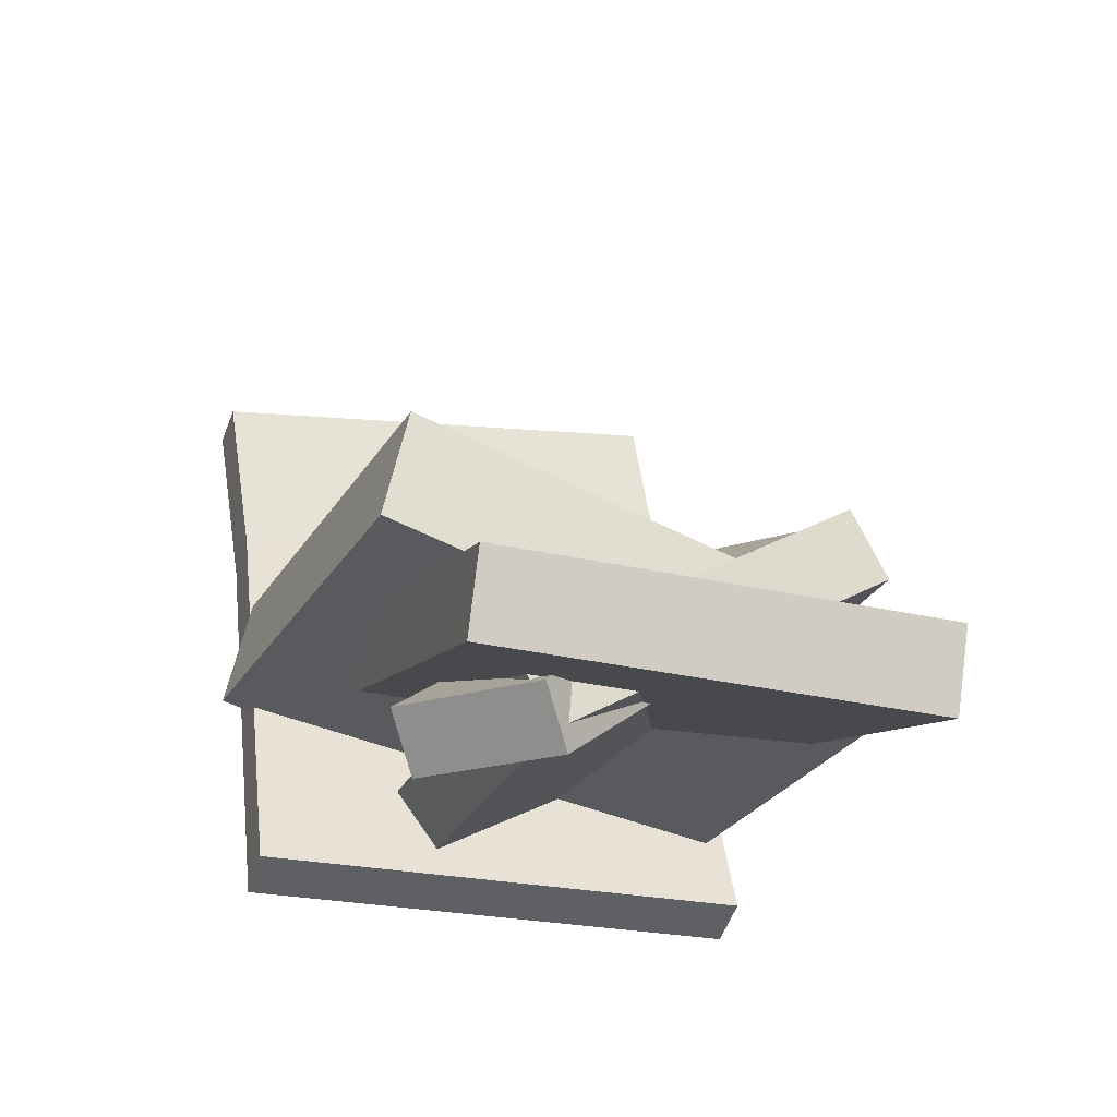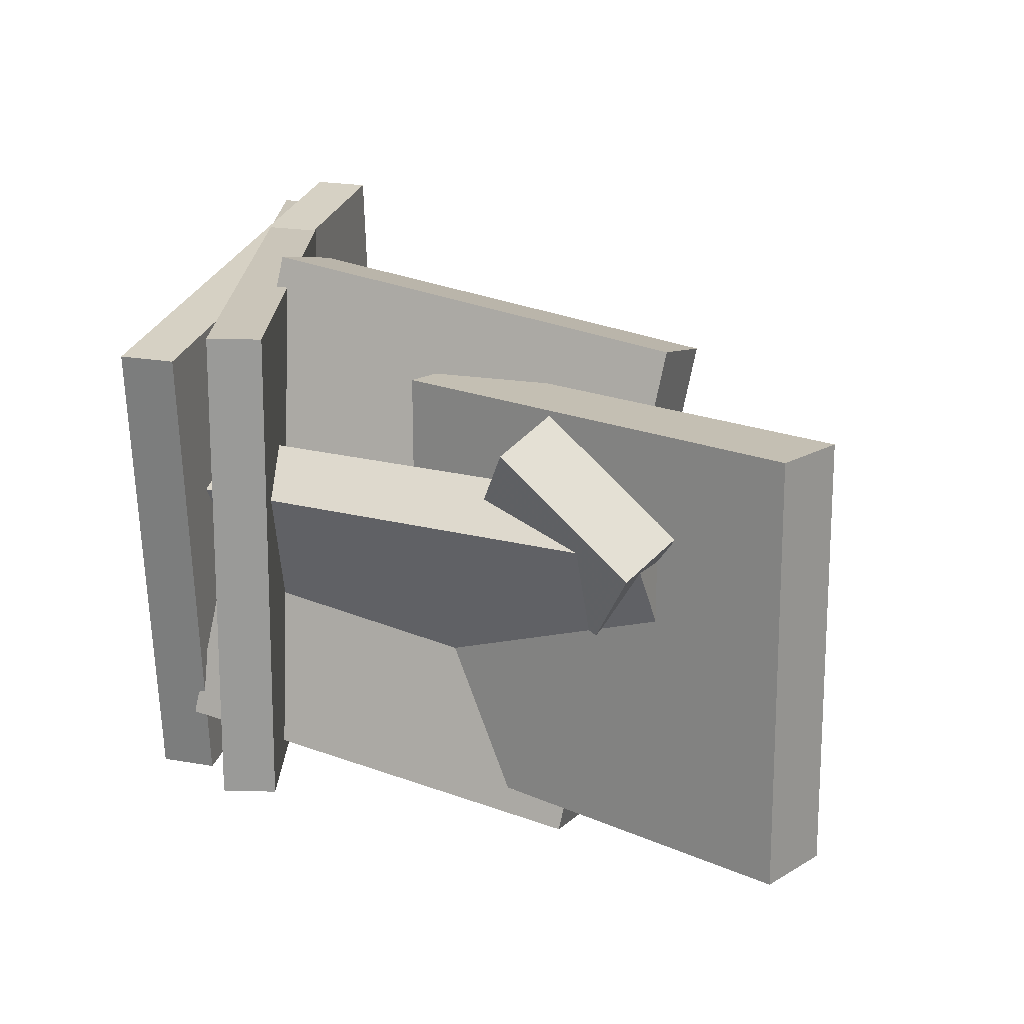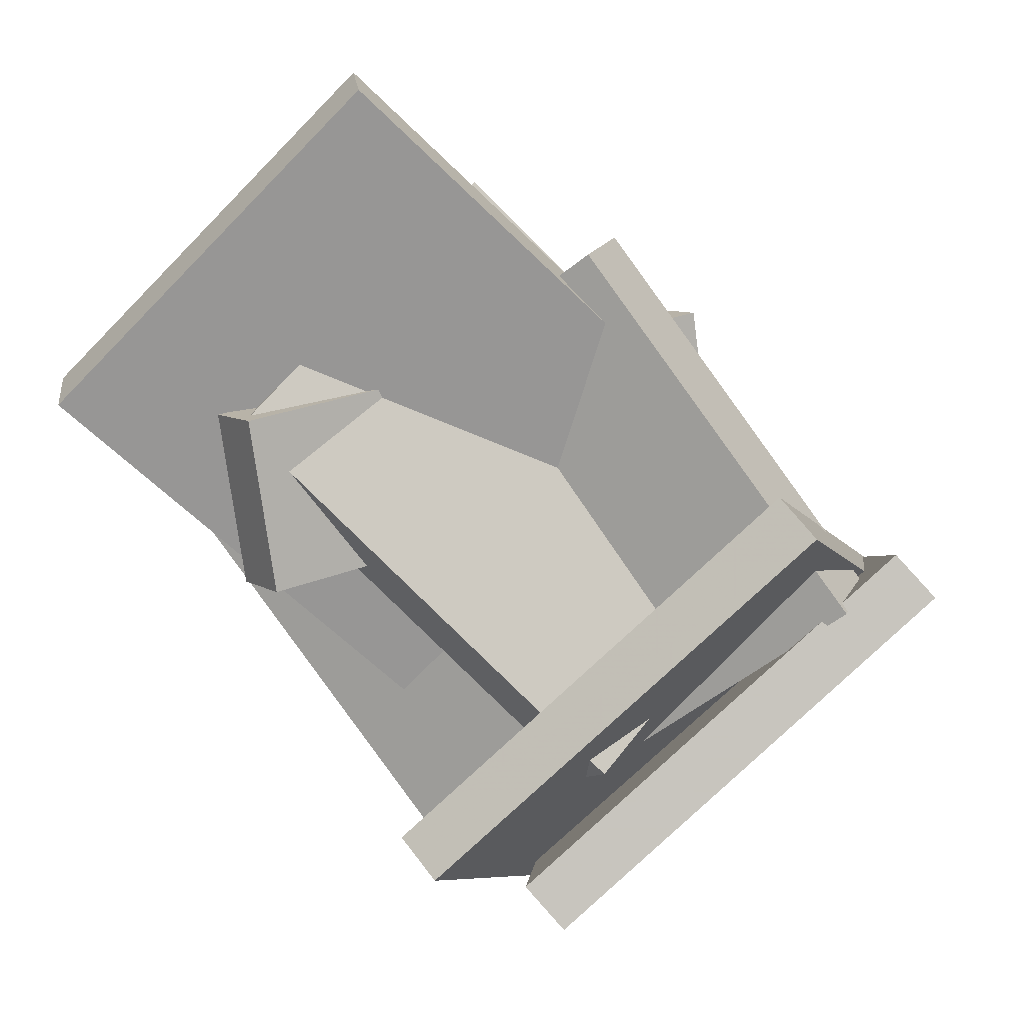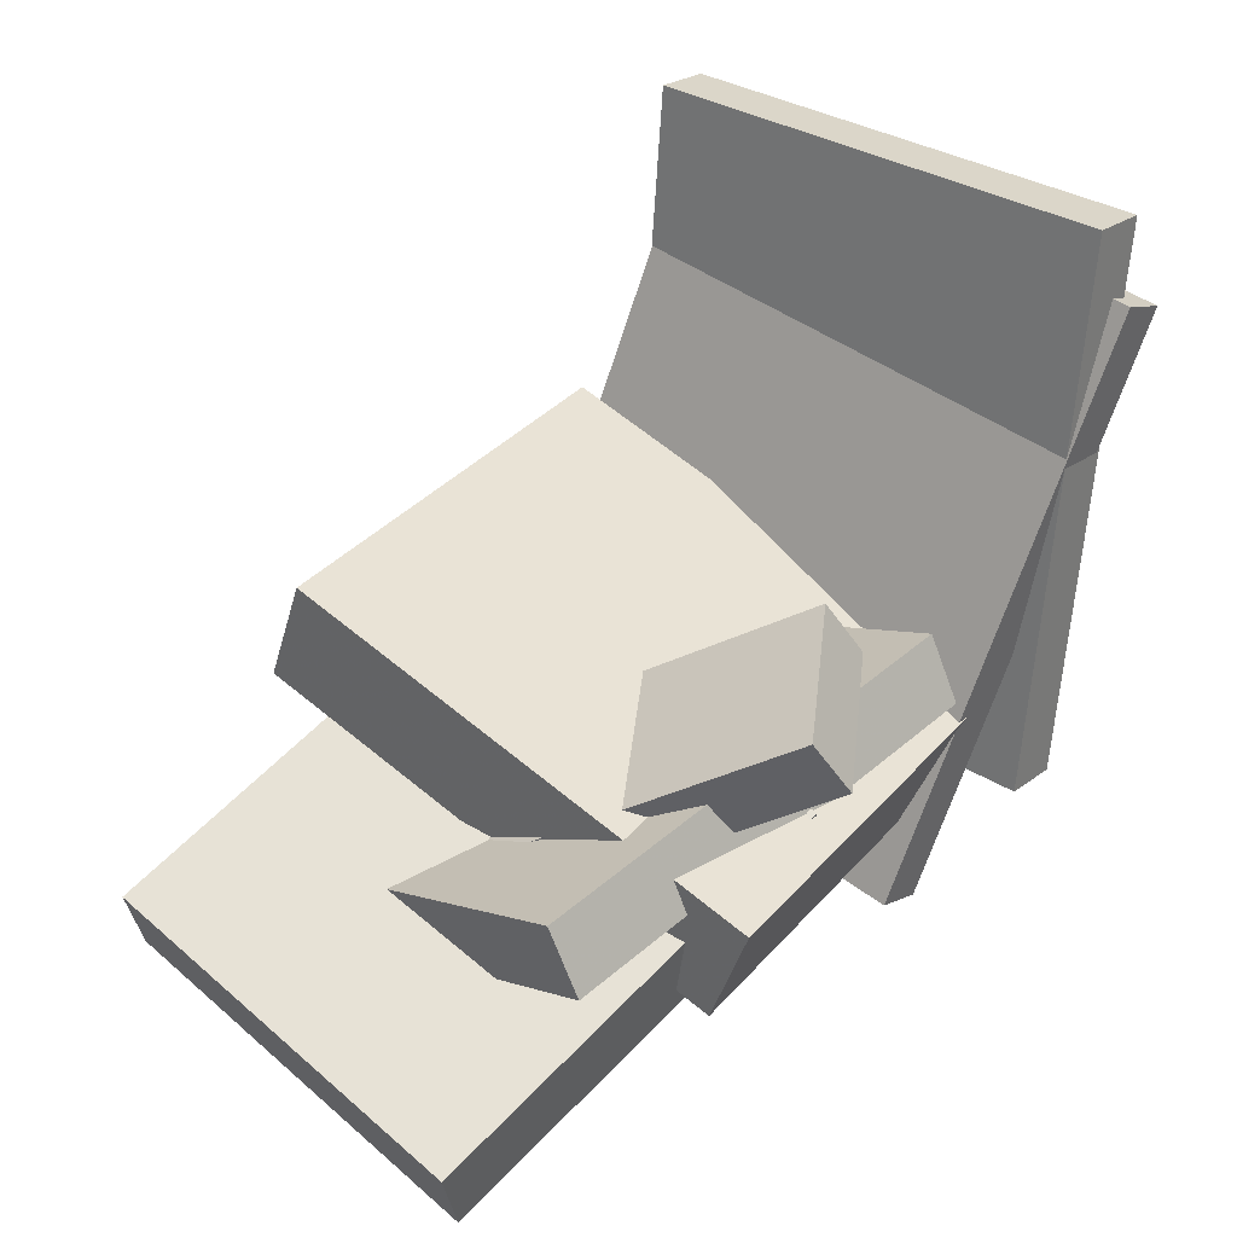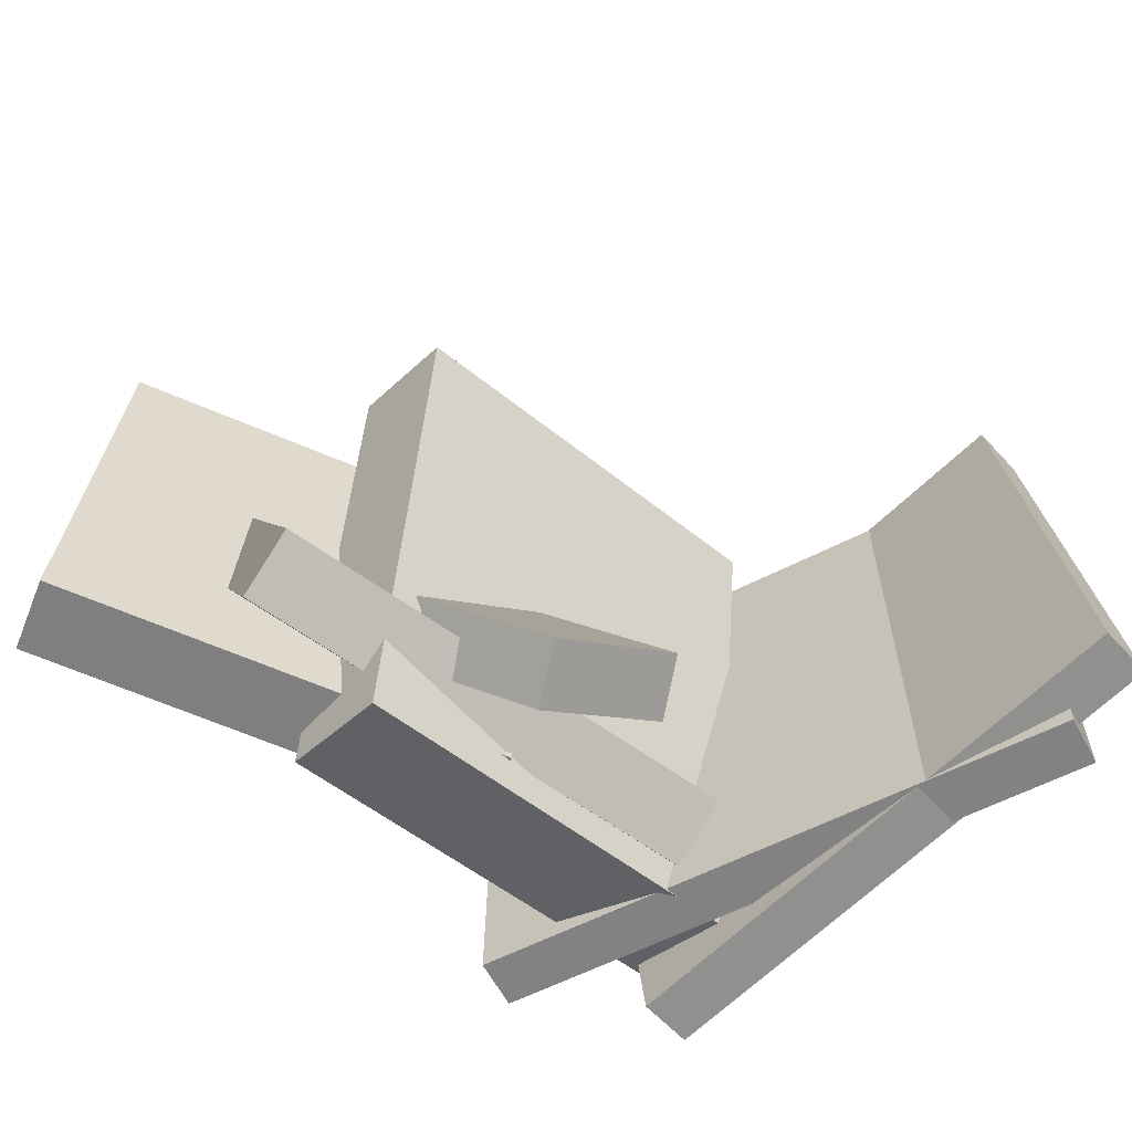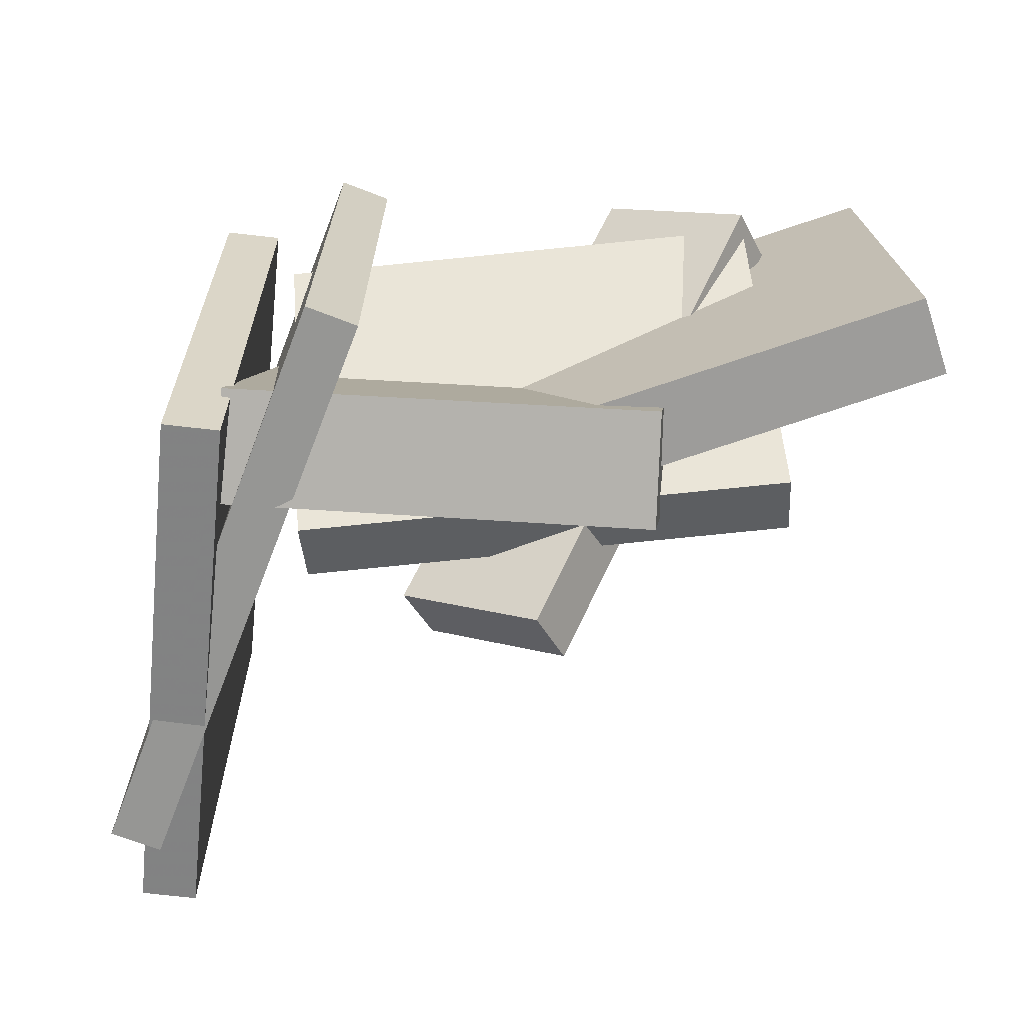
<metadata>
{"format":"obj","ext":"obj","renderer":"f3d","projection":"perspective","resolution":1024,"background":"white","views":[{"elev":-22.0,"azim":71.6,"up":"+Y"},{"elev":21.6,"azim":27.8,"up":"+Z"},{"elev":-79.3,"azim":133.4,"up":"+Y"},{"elev":41.5,"azim":132.5,"up":"+Y"},{"elev":-61.8,"azim":144.0,"up":"+Z"},{"elev":-66.6,"azim":4.9,"up":"+Z"}]}
</metadata>
<code>
v -0.0577 -0.005573 -0.1455
v -0.03938 0.03859 -0.1238
v 0.05034 -0.01229 -0.2231
v 0.06866 0.03187 -0.2014
v 0.139 -0.2311 0.1478
v 0.1574 -0.1869 0.1695
v 0.2471 -0.2378 0.07021
v 0.2654 -0.1936 0.09188
f 1.0 7.0 5.0
f 1.0 3.0 7.0
f 1.0 4.0 3.0
f 1.0 2.0 4.0
f 3.0 8.0 7.0
f 3.0 4.0 8.0
f 5.0 7.0 8.0
f 5.0 8.0 6.0
f 1.0 5.0 6.0
f 1.0 6.0 2.0
f 2.0 6.0 8.0
f 2.0 8.0 4.0
v -0.3186 0.1722 -0.1866
v -0.3178 0.1802 0.2036
v -0.2803 0.191 -0.1871
v -0.2796 0.199 0.2031
v -0.1033 -0.2666 -0.178
v -0.1026 -0.2586 0.2122
v -0.06507 -0.2478 -0.1785
v -0.06432 -0.2398 0.2117
f 9.0 15.0 13.0
f 9.0 11.0 15.0
f 9.0 12.0 11.0
f 9.0 10.0 12.0
f 11.0 16.0 15.0
f 11.0 12.0 16.0
f 13.0 15.0 16.0
f 13.0 16.0 14.0
f 9.0 13.0 14.0
f 9.0 14.0 10.0
f 10.0 14.0 16.0
f 10.0 16.0 12.0
v -0.1795 -0.1983 -0.1529
v -0.1404 -0.09346 0.2332
v -0.1907 -0.1108 -0.1755
v -0.1517 -0.005963 0.2106
v 0.1582 -0.1661 -0.1958
v 0.1973 -0.06128 0.1903
v 0.147 -0.07859 -0.2185
v 0.1861 0.02621 0.1676
f 17.0 23.0 21.0
f 17.0 19.0 23.0
f 17.0 20.0 19.0
f 17.0 18.0 20.0
f 19.0 24.0 23.0
f 19.0 20.0 24.0
f 21.0 23.0 24.0
f 21.0 24.0 22.0
f 17.0 21.0 22.0
f 17.0 22.0 18.0
f 18.0 22.0 24.0
f 18.0 24.0 20.0
v -0.1314 -0.08446 -0.1791
v -0.1399 -0.2186 0.06762
v -0.1318 -0.03366 -0.1515
v -0.1404 -0.1678 0.09522
v 0.2566 -0.08745 -0.1673
v 0.248 -0.2216 0.07946
v 0.2561 -0.03665 -0.1397
v 0.2476 -0.1708 0.1071
f 25.0 31.0 29.0
f 25.0 27.0 31.0
f 25.0 28.0 27.0
f 25.0 26.0 28.0
f 27.0 32.0 31.0
f 27.0 28.0 32.0
f 29.0 31.0 32.0
f 29.0 32.0 30.0
f 25.0 29.0 30.0
f 25.0 30.0 26.0
f 26.0 30.0 32.0
f 26.0 32.0 28.0
v 0.0114 -0.1417 -0.1742
v 0.0002635 -0.1226 0.155
v 0.02615 -0.08055 -0.1773
v 0.01501 -0.06137 0.152
v 0.365 -0.2261 -0.1574
v 0.3539 -0.2069 0.1719
v 0.3798 -0.1649 -0.1604
v 0.3686 -0.1457 0.1688
f 33.0 39.0 37.0
f 33.0 35.0 39.0
f 33.0 36.0 35.0
f 33.0 34.0 36.0
f 35.0 40.0 39.0
f 35.0 36.0 40.0
f 37.0 39.0 40.0
f 37.0 40.0 38.0
f 33.0 37.0 38.0
f 33.0 38.0 34.0
f 34.0 38.0 40.0
f 34.0 40.0 36.0
v -0.3064 0.2445 -0.1669
v -0.2958 0.2077 0.2188
v -0.2625 0.2533 -0.1673
v -0.2519 0.2165 0.2184
v -0.2184 -0.1941 -0.2112
v -0.2078 -0.2308 0.1746
v -0.1745 -0.1852 -0.2115
v -0.1639 -0.222 0.1742
f 41.0 47.0 45.0
f 41.0 43.0 47.0
f 41.0 44.0 43.0
f 41.0 42.0 44.0
f 43.0 48.0 47.0
f 43.0 44.0 48.0
f 45.0 47.0 48.0
f 45.0 48.0 46.0
f 41.0 45.0 46.0
f 41.0 46.0 42.0
f 42.0 46.0 48.0
f 42.0 48.0 44.0

</code>
